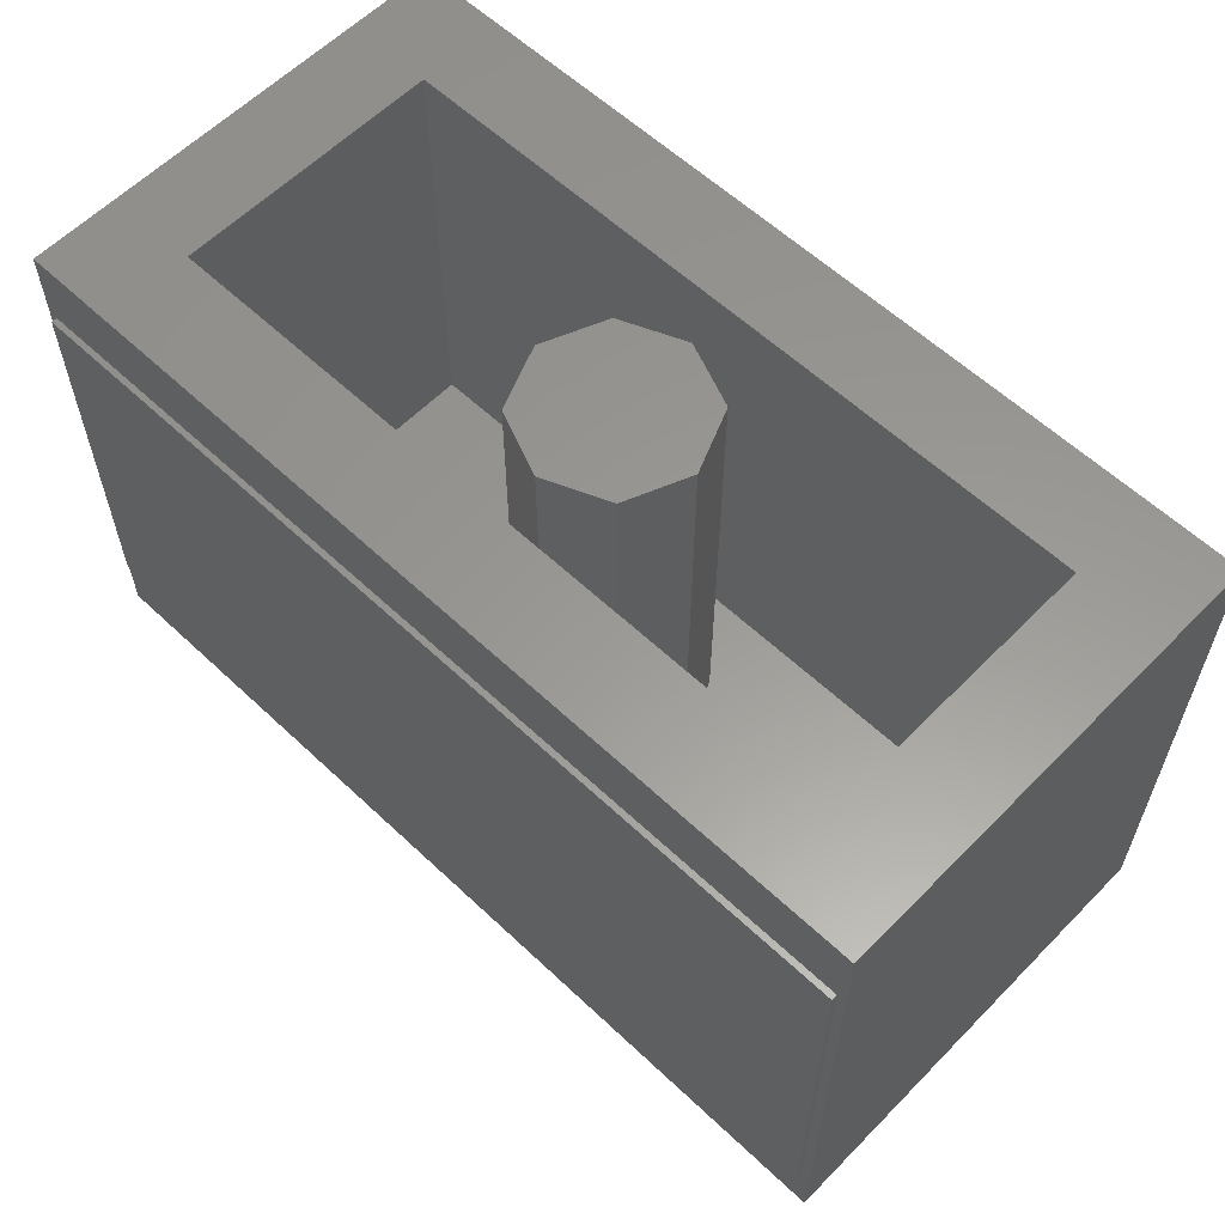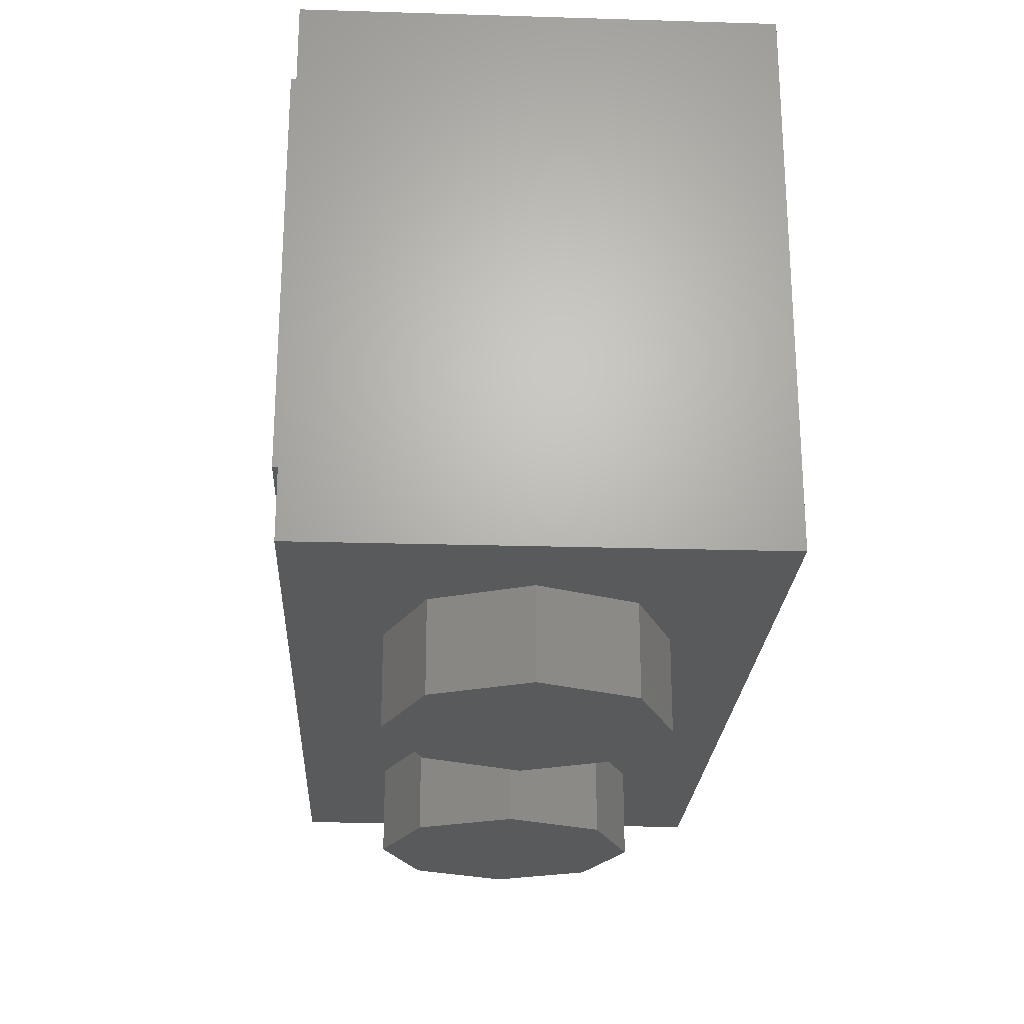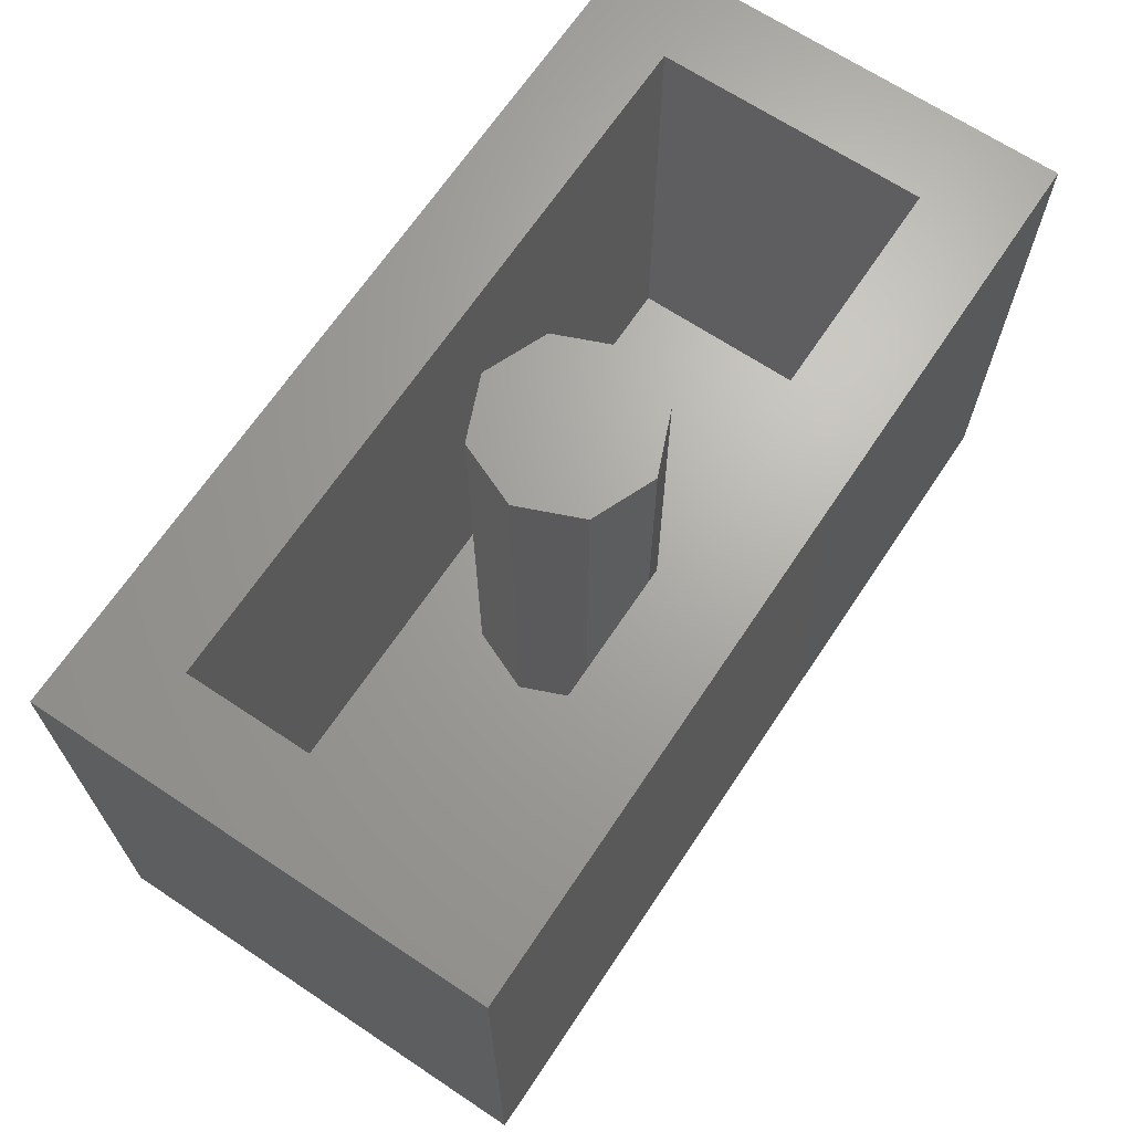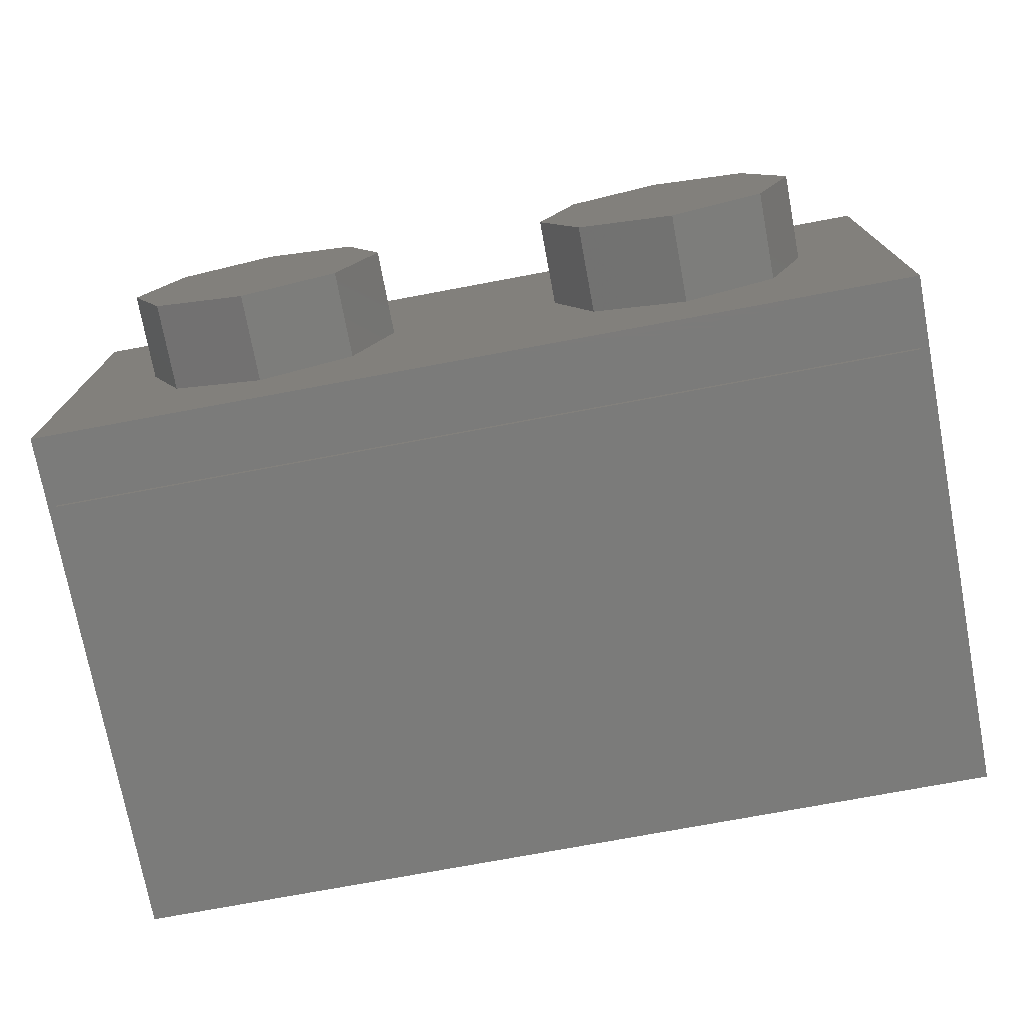
<metadata>
{"format":"stl","ext":"stl","renderer":"f3d","projection":"perspective","resolution":1024,"background":"white","views":[{"elev":59.4,"azim":-136.0,"up":"+Y"},{"elev":-23.3,"azim":-92.9,"up":"+Y"},{"elev":67.3,"azim":-56.3,"up":"+Y"},{"elev":-74.3,"azim":10.6,"up":"+Z"}]}
</metadata>
<code>
# stl→obj: 306 verts, 574 faces
v 0.16 0.96 0
v 0.1131 0.96 -0.1131
v 0 0.96 0
v 0 0.96 -0.16
v -0.1131 0.96 -0.1131
v -0.16 0.96 -0
v -0.1131 0.96 0.1131
v -0 0.96 0.16
v 0.1131 0.96 0.1131
v 0.8 0.96 0.4
v 0.64 0.96 0.24
v -0.64 0.96 0.24
v -0.8 0.96 0.4
v -0.64 0.96 -0.24
v -0.8 0.96 -0.4
v 0.64 0.96 -0.24
v 0.8 0.96 -0.4
v 0.16 0.16 0
v 0.1131 0.16 -0.1131
v 0 0.16 -0.16
v -0.1131 0.16 -0.1131
v -0.16 0.16 -0
v -0.1131 0.16 0.1131
v -0 0.16 0.16
v 0.1131 0.16 0.1131
v -0.64 0.16 0.24
v 0.64 0.16 0.24
v 0.64 0.16 -0.24
v -0.64 0.16 -0.24
v 0.8 0 -0.4
v 0.8 0 0.4
v -0.8 0 -0.4
v -0.8 0 0.4
v 0.64 -0.16 0
v 0.64 0 0
v 0.5697 0 0.1697
v 0.5697 -0.16 0.1697
v 0.4 0 0.24
v 0.4 -0.16 0.24
v 0.2303 0 0.1697
v 0.2303 -0.16 0.1697
v 0.16 0 -0
v 0.16 -0.16 -0
v 0.2303 0 -0.1697
v 0.2303 -0.16 -0.1697
v 0.4 0 -0.24
v 0.4 -0.16 -0.24
v 0.5697 0 -0.1697
v 0.5697 -0.16 -0.1697
v -0.16 -0.16 0
v -0.16 0 0
v -0.2303 0 0.1697
v -0.2303 -0.16 0.1697
v -0.4 0 0.24
v -0.4 -0.16 0.24
v -0.5697 0 0.1697
v -0.5697 -0.16 0.1697
v -0.64 0 -0
v -0.64 -0.16 -0
v -0.5697 0 -0.1697
v -0.5697 -0.16 -0.1697
v -0.4 0 -0.24
v -0.4 -0.16 -0.24
v -0.2303 0 -0.1697
v -0.2303 -0.16 -0.1697
v 0.4 -0.16 0
v -0.4 -0.16 0
v -0.7204 0.7704 -0.41
v -0.6968 0.78 -0.41
v -0.6588 0.7332 -0.41
v -0.73 0.7472 -0.41
v -0.7204 0.1896 -0.41
v -0.73 0.2132 -0.41
v -0.6536 0.242 -0.41
v -0.6968 0.18 -0.41
v 0.7204 0.1896 -0.41
v 0.6968 0.18 -0.41
v 0.654 0.2344 -0.41
v 0.73 0.214 -0.41
v 0.7204 0.7704 -0.41
v 0.73 0.7468 -0.41
v 0.6816 0.6724 -0.41
v 0.6968 0.78 -0.41
v -0.784 0.128 -0.41
v -0.784 0.832 -0.41
v 0.784 0.832 -0.41
v 0.784 0.128 -0.41
v -0.6572 0.256 -0.41
v -0.654 0.2684 -0.41
v -0.6436 0.2304 -0.41
v -0.55 0.22 -0.41
v -0.628 0.2224 -0.41
v -0.55 0.2908 -0.41
v -0.6188 0.3728 -0.41
v -0.6188 0.4192 -0.41
v -0.6064 0.4388 -0.41
v -0.566 0.396 -0.41
v -0.588 0.452 -0.41
v -0.566 0.4564 -0.41
v -0.544 0.452 -0.41
v -0.5256 0.4388 -0.41
v -0.5132 0.4192 -0.41
v -0.5088 0.396 -0.41
v -0.5132 0.3728 -0.41
v -0.5256 0.3532 -0.41
v -0.544 0.34 -0.41
v -0.566 0.3356 -0.41
v -0.588 0.34 -0.41
v -0.6064 0.3532 -0.41
v -0.6772 0.67 -0.41
v -0.666 0.6668 -0.41
v -0.6988 0.6504 -0.41
v -0.6916 0.67 -0.41
v -0.702 0.352 -0.41
v -0.702 0.5972 -0.41
v -0.6892 0.3 -0.41
v -0.6948 0.3104 -0.41
v -0.666 0.3 -0.41
v -0.492 0.632 -0.41
v -0.636 0.6632 -0.41
v -0.636 0.3048 -0.41
v -0.492 0.336 -0.41
v -0.516 0.2984 -0.41
v -0.4236 0.318 -0.41
v -0.4004 0.2836 -0.41
v -0.516 0.22 -0.41
v -0.388 0.2752 -0.41
v -0.388 0.22 -0.41
v -0.354 0.2548 -0.41
v -0.308 0.2456 -0.41
v -0.26 0.22 -0.41
v -0.354 0.22 -0.41
v -0.258 0.2556 -0.41
v -0.226 0.2768 -0.41
v -0.2156 0.2836 -0.41
v -0.118 0.22 -0.41
v -0.226 0.22 -0.41
v -0.1872 0.326 -0.41
v -0.1836 0.344 -0.41
v -0.118 0.344 -0.41
v -0.462 0.3424 -0.41
v -0.4388 0.376 -0.41
v -0.4336 0.3488 -0.41
v -0.4504 0.6228 -0.41
v -0.324 0.5556 -0.41
v -0.324 0.5032 -0.41
v -0.462 0.6256 -0.41
v -0.358 0.4964 -0.41
v -0.4288 0.426 -0.41
v -0.4004 0.4684 -0.41
v -0.29 0.5372 -0.41
v -0.236 0.5084 -0.41
v -0.258 0.4964 -0.41
v -0.29 0.5028 -0.41
v -0.236 0.482 -0.41
v -0.202 0.4904 -0.41
v -0.144 0.4596 -0.41
v -0.1872 0.426 -0.41
v -0.202 0.4484 -0.41
v -0.144 0.38 -0.41
v -0.178 0.38 -0.41
v -0.1064 0.4404 -0.41
v -0.078 0.424 -0.41
v -0.078 0.38 -0.41
v -0.11 0.38 -0.41
v -0.044 0.406 -0.41
v -0.01 0.388 -0.41
v -0.01 0.38 -0.41
v -0.044 0.38 -0.41
v -0.084 0.22 -0.41
v -0.084 0.344 -0.41
v 0.0556 0.344 -0.41
v 0.102 0.22 -0.41
v 0.0736 0.3404 -0.41
v 0.0852 0.3328 -0.41
v 0.104 0.314 -0.41
v 0.242 0.22 -0.41
v 0.136 0.22 -0.41
v 0.136 0.272 -0.41
v 0.242 0.272 -0.41
v 0.374 0.22 -0.41
v 0.276 0.22 -0.41
v 0.3672 0.274 -0.41
v 0.374 0.276 -0.41
v 0.3 0.272 -0.41
v 0.276 0.272 -0.41
v 0.538 0.22 -0.41
v 0.408 0.22 -0.41
v 0.438 0.3144 -0.41
v 0.538 0.2924 -0.41
v 0.4352 0.3064 -0.41
v 0.414 0.2864 -0.41
v 0.408 0.2848 -0.41
v 0.664 0.2652 -0.41
v 0.662 0.2508 -0.41
v 0.572 0.2852 -0.41
v 0.642 0.2236 -0.41
v 0.628 0.22 -0.41
v 0.572 0.22 -0.41
v 0.122 0.5516 -0.41
v 0.09 0.5696 -0.41
v 0.09 0.588 -0.41
v 0.122 0.5876 -0.41
v 0.212 0.5012 -0.41
v 0.156 0.5324 -0.41
v 0.156 0.5856 -0.41
v 0.212 0.5572 -0.41
v 0.246 0.5396 -0.41
v 0.296 0.514 -0.41
v 0.296 0.4544 -0.41
v 0.246 0.4824 -0.41
v 0.3632 0.4136 -0.41
v 0.33 0.4352 -0.41
v 0.33 0.4964 -0.41
v 0.3924 0.3888 -0.41
v 0.468 0.3444 -0.41
v 0.4156 0.364 -0.41
v 0.468 0.4256 -0.41
v 0.422 0.3544 -0.41
v 0.6384 0.3076 -0.41
v 0.502 0.3372 -0.41
v 0.6452 0.322 -0.41
v 0.6412 0.3096 -0.41
v 0.6284 0.3428 -0.41
v 0.6392 0.3324 -0.41
v 0.502 0.408 -0.41
v 0.436 0.618 -0.41
v 0.4672 0.6248 -0.41
v 0.4672 0.5948 -0.41
v 0.436 0.6124 -0.41
v 0.6432 0.4976 -0.41
v 0.504 0.5748 -0.41
v 0.5052 0.6332 -0.41
v 0.6432 0.664 -0.41
v 0.6984 0.4572 -0.41
v 0.6916 0.4652 -0.41
v 0.6848 0.6692 -0.41
v 0.6936 0.6416 -0.41
v 0.6764 0.6712 -0.41
v 0.6764 0.478 -0.41
v 0.5656 0.744 -0.41
v 0.6332 0.744 -0.41
v 0.646 0.7328 -0.41
v 0.5656 0.68 -0.41
v 0.66 0.7144 -0.41
v 0.66 0.7036 -0.41
v 0.6528 0.6992 -0.41
v 0.404 0.6444 -0.41
v 0.404 0.682 -0.41
v 0.46 0.6936 -0.41
v 0.5288 0.6716 -0.41
v 0.4764 0.6944 -0.41
v 0.4732 0.7232 -0.41
v 0.5288 0.744 -0.41
v 0.404 0.7232 -0.41
v 0.404 0.744 -0.41
v 0.3556 0.6492 -0.41
v 0.344 0.658 -0.41
v 0.344 0.662 -0.41
v 0.3672 0.648 -0.41
v 0.3548 0.672 -0.41
v 0.3672 0.6744 -0.41
v 0.3672 0.7232 -0.41
v 0.2684 0.7232 -0.41
v 0.2684 0.744 -0.41
v 0.3672 0.744 -0.41
v 0.2316 0.7236 -0.41
v 0.1304 0.7236 -0.41
v 0.1304 0.744 -0.41
v 0.2316 0.744 -0.41
v 0.0896 0.7124 -0.41
v 0.0936 0.744 -0.41
v 0.0936 0.7132 -0.41
v 0.0692 0.702 -0.41
v 0.06 0.6916 -0.41
v -0.0896 0.744 -0.41
v -0.0688 0.6504 -0.41
v -0.0896 0.67 -0.41
v 0.0596 0.644 -0.41
v -0.046 0.638 -0.41
v 0.0692 0.6332 -0.41
v -0.008 0.6224 -0.41
v 0.078 0.6288 -0.41
v 0.0784 0.6224 -0.41
v -0.2312 0.744 -0.41
v -0.1264 0.744 -0.41
v -0.1264 0.7136 -0.41
v -0.2312 0.7136 -0.41
v -0.362 0.744 -0.41
v -0.268 0.744 -0.41
v -0.268 0.7136 -0.41
v -0.362 0.7136 -0.41
v -0.3988 0.744 -0.41
v -0.3988 0.7136 -0.41
v -0.5252 0.7136 -0.41
v -0.5252 0.744 -0.41
v -0.562 0.744 -0.41
v -0.562 0.6796 -0.41
v -0.6536 0.738 -0.41
v -0.6344 0.744 -0.41
v -0.6684 0.718 -0.41
v -0.6684 0.7028 -0.41
v 0.784 0.128 -0.4
v 0.784 0.832 -0.4
v -0.784 0.832 -0.4
v -0.784 0.128 -0.4
f 1 2 3
f 2 4 3
f 4 5 3
f 5 6 3
f 6 7 3
f 7 8 3
f 8 9 3
f 9 1 3
f 10 11 12
f 10 12 13
f 13 12 14
f 13 14 15
f 15 14 16
f 15 16 17
f 17 16 11
f 17 11 10
f 1 18 19
f 1 19 2
f 2 19 20
f 2 20 4
f 4 20 21
f 4 21 5
f 5 21 22
f 5 22 6
f 6 22 23
f 6 23 7
f 7 23 24
f 7 24 8
f 8 24 25
f 8 25 9
f 9 25 18
f 9 18 1
f 26 27 28
f 26 28 29
f 26 12 11
f 26 11 27
f 29 14 12
f 29 12 26
f 28 16 14
f 28 14 29
f 27 11 16
f 27 16 28
f 30 17 10
f 30 10 31
f 32 15 17
f 32 17 30
f 33 13 15
f 33 15 32
f 31 10 13
f 31 13 33
f 32 30 31
f 32 31 33
f 34 35 36
f 34 36 37
f 37 36 38
f 37 38 39
f 39 38 40
f 39 40 41
f 41 40 42
f 41 42 43
f 43 42 44
f 43 44 45
f 45 44 46
f 45 46 47
f 47 46 48
f 47 48 49
f 49 48 35
f 49 35 34
f 50 51 52
f 50 52 53
f 53 52 54
f 53 54 55
f 55 54 56
f 55 56 57
f 57 56 58
f 57 58 59
f 59 58 60
f 59 60 61
f 61 60 62
f 61 62 63
f 63 62 64
f 63 64 65
f 65 64 51
f 65 51 50
f 66 34 37
f 66 37 39
f 66 39 41
f 66 41 43
f 66 43 45
f 66 45 47
f 66 47 49
f 66 49 34
f 67 50 53
f 67 53 55
f 67 55 57
f 67 57 59
f 67 59 61
f 67 61 63
f 67 63 65
f 67 65 50
f 68 69 70
f 70 71 68
f 72 73 74
f 74 75 72
f 76 77 78
f 78 79 76
f 80 81 82
f 82 83 80
f 84 72 75
f 84 73 72
f 84 85 71
f 71 73 84
f 71 85 68
f 68 85 69
f 80 83 86
f 81 80 86
f 81 86 87
f 87 79 81
f 87 76 79
f 87 77 76
f 88 89 90
f 90 74 88
f 90 89 91
f 91 92 90
f 91 89 93
f 94 95 96
f 96 97 94
f 96 98 99
f 99 97 96
f 99 100 101
f 101 97 99
f 101 102 103
f 103 97 101
f 103 104 105
f 105 97 103
f 105 106 107
f 107 97 105
f 107 108 109
f 109 97 107
f 109 94 97
f 110 111 112
f 112 113 110
f 112 111 114
f 114 115 112
f 114 111 116
f 116 117 114
f 118 116 111
f 119 99 98
f 98 120 119
f 96 120 98
f 95 120 96
f 95 94 121
f 121 120 95
f 121 94 109
f 121 109 108
f 121 108 107
f 107 106 122
f 122 121 107
f 122 106 105
f 122 105 104
f 122 104 103
f 103 102 119
f 119 122 103
f 100 99 119
f 101 100 119
f 102 101 119
f 123 124 125
f 125 126 123
f 126 125 127
f 127 128 126
f 129 130 131
f 131 132 129
f 131 130 133
f 134 135 136
f 136 137 134
f 136 135 138
f 138 139 140
f 140 136 138
f 141 142 143
f 144 145 146
f 146 147 144
f 148 147 146
f 141 147 149
f 149 142 141
f 149 147 150
f 150 147 148
f 151 152 153
f 153 154 151
f 155 153 152
f 156 157 158
f 158 159 156
f 157 160 161
f 161 158 157
f 162 163 164
f 164 165 162
f 166 167 168
f 168 169 166
f 170 171 172
f 172 173 170
f 172 174 175
f 175 173 172
f 173 175 176
f 177 178 179
f 179 180 177
f 181 182 183
f 183 184 181
f 182 185 183
f 182 186 185
f 187 188 189
f 189 190 187
f 188 191 189
f 188 192 191
f 188 193 192
f 194 195 78
f 78 196 194
f 78 197 198
f 198 196 78
f 198 199 196
f 200 201 202
f 202 203 200
f 204 205 206
f 206 207 204
f 208 209 210
f 210 211 208
f 212 213 214
f 215 212 214
f 215 214 216
f 216 217 215
f 216 214 218
f 216 219 217
f 220 221 222
f 222 223 220
f 222 221 224
f 224 225 222
f 221 226 224
f 227 228 229
f 229 230 227
f 231 232 233
f 233 234 231
f 235 236 237
f 237 238 235
f 237 236 239
f 239 82 237
f 236 240 239
f 241 242 243
f 243 244 241
f 243 245 246
f 246 244 243
f 244 246 247
f 248 249 250
f 250 251 248
f 251 250 252
f 252 253 254
f 254 251 252
f 254 253 255
f 255 256 254
f 257 258 259
f 259 260 257
f 259 261 262
f 262 260 259
f 263 264 265
f 265 266 263
f 267 268 269
f 269 270 267
f 271 272 273
f 274 272 271
f 274 275 276
f 276 272 274
f 276 275 277
f 277 278 276
f 275 279 280
f 280 277 275
f 280 279 281
f 281 282 280
f 282 281 283
f 283 284 282
f 285 286 287
f 287 288 285
f 289 290 291
f 291 292 289
f 293 294 295
f 295 296 293
f 297 298 299
f 299 300 297
f 299 298 301
f 301 70 299
f 298 302 301
f 84 75 77
f 77 87 84
f 86 83 69
f 69 85 86
f 73 88 74
f 75 74 90
f 75 90 92
f 75 92 91
f 75 91 126
f 75 126 128
f 75 128 132
f 75 132 131
f 75 131 137
f 75 137 136
f 75 136 170
f 75 170 173
f 75 173 178
f 75 178 177
f 177 182 77
f 77 75 177
f 77 182 181
f 77 181 188
f 77 188 187
f 77 187 199
f 77 199 198
f 77 198 197
f 77 197 78
f 79 78 195
f 79 195 194
f 194 220 223
f 223 79 194
f 223 222 235
f 235 79 223
f 235 238 81
f 81 79 235
f 238 237 81
f 237 82 81
f 82 239 246
f 246 83 82
f 246 245 83
f 245 243 83
f 243 242 83
f 242 241 83
f 241 254 83
f 254 256 83
f 256 266 83
f 83 276 286
f 286 69 83
f 286 285 69
f 285 290 69
f 290 289 69
f 289 293 69
f 293 296 69
f 296 297 69
f 297 300 69
f 299 69 300
f 70 69 299
f 301 71 70
f 301 302 110
f 110 71 301
f 110 113 71
f 112 71 113
f 115 71 112
f 115 114 73
f 73 71 115
f 73 114 117
f 73 117 116
f 116 118 89
f 89 73 116
f 73 89 88
f 296 295 298
f 298 297 296
f 298 295 294
f 294 119 298
f 147 119 294
f 144 147 294
f 144 294 292
f 292 145 144
f 292 294 293
f 293 289 292
f 119 120 302
f 302 298 119
f 120 111 110
f 110 302 120
f 120 121 118
f 118 111 120
f 118 121 93
f 93 89 118
f 93 121 122
f 122 123 93
f 123 122 141
f 141 124 123
f 141 143 135
f 135 124 141
f 126 91 93
f 93 123 126
f 122 119 147
f 147 141 122
f 132 128 127
f 127 129 132
f 129 127 133
f 133 130 129
f 127 125 124
f 124 133 127
f 133 124 134
f 134 137 131
f 131 133 134
f 134 124 135
f 143 142 138
f 138 135 143
f 138 142 161
f 161 139 138
f 142 149 150
f 150 161 142
f 150 148 158
f 158 161 150
f 158 148 155
f 155 159 158
f 148 146 154
f 154 155 148
f 155 154 153
f 154 146 145
f 145 151 154
f 145 292 291
f 291 151 145
f 291 288 152
f 152 151 291
f 291 290 285
f 285 288 291
f 288 287 278
f 278 152 288
f 278 287 286
f 286 276 278
f 159 155 152
f 152 156 159
f 152 278 277
f 277 156 152
f 277 280 157
f 157 156 277
f 280 162 160
f 160 157 280
f 162 165 140
f 140 160 162
f 140 139 161
f 161 160 140
f 170 136 140
f 140 171 170
f 140 165 164
f 164 171 140
f 164 169 172
f 172 171 164
f 169 168 174
f 174 172 169
f 168 167 204
f 204 174 168
f 272 276 83
f 269 272 83
f 270 269 83
f 265 270 83
f 266 265 83
f 169 164 163
f 163 166 169
f 166 163 201
f 201 200 166
f 163 162 202
f 202 201 163
f 202 162 282
f 282 284 202
f 162 280 282
f 166 200 205
f 205 167 166
f 167 205 204
f 175 174 204
f 175 204 211
f 211 176 175
f 176 211 210
f 210 213 179
f 179 176 210
f 178 173 176
f 176 179 178
f 179 213 212
f 212 180 179
f 212 215 217
f 217 180 212
f 217 219 189
f 189 180 217
f 180 189 184
f 184 186 180
f 180 186 182
f 182 177 180
f 191 192 193
f 193 189 191
f 184 189 193
f 186 184 183
f 183 185 186
f 181 184 193
f 193 188 181
f 189 219 216
f 216 221 190
f 190 189 216
f 190 221 220
f 220 196 190
f 194 196 220
f 199 187 190
f 190 196 199
f 222 225 236
f 236 235 222
f 225 224 240
f 240 236 225
f 240 224 232
f 232 231 240
f 224 226 229
f 229 232 224
f 229 226 218
f 218 230 229
f 218 226 221
f 221 216 218
f 218 214 230
f 230 214 248
f 248 227 230
f 214 260 249
f 249 248 214
f 260 214 209
f 209 257 260
f 214 213 210
f 210 209 214
f 257 209 208
f 208 258 257
f 258 208 204
f 204 207 258
f 211 204 208
f 258 207 206
f 206 259 258
f 206 203 284
f 284 259 206
f 203 206 205
f 205 200 203
f 203 202 284
f 259 284 283
f 283 261 259
f 283 281 279
f 279 261 283
f 279 275 274
f 274 261 279
f 261 274 271
f 271 262 261
f 262 271 273
f 273 268 267
f 267 262 273
f 273 272 269
f 269 268 273
f 262 267 264
f 267 270 265
f 265 264 267
f 264 263 249
f 249 262 264
f 260 262 249
f 266 256 255
f 255 263 266
f 263 255 250
f 250 249 263
f 255 253 252
f 252 250 255
f 227 248 228
f 228 248 251
f 251 233 228
f 228 233 232
f 232 229 228
f 251 244 234
f 234 233 251
f 234 244 247
f 247 246 239
f 239 234 247
f 234 239 240
f 240 231 234
f 251 254 241
f 241 244 251
f 303 304 305
f 303 305 306
f 84 87 303
f 84 303 306
f 85 84 306
f 85 306 305
f 86 85 305
f 86 305 304
f 87 86 304
f 87 304 303

</code>
